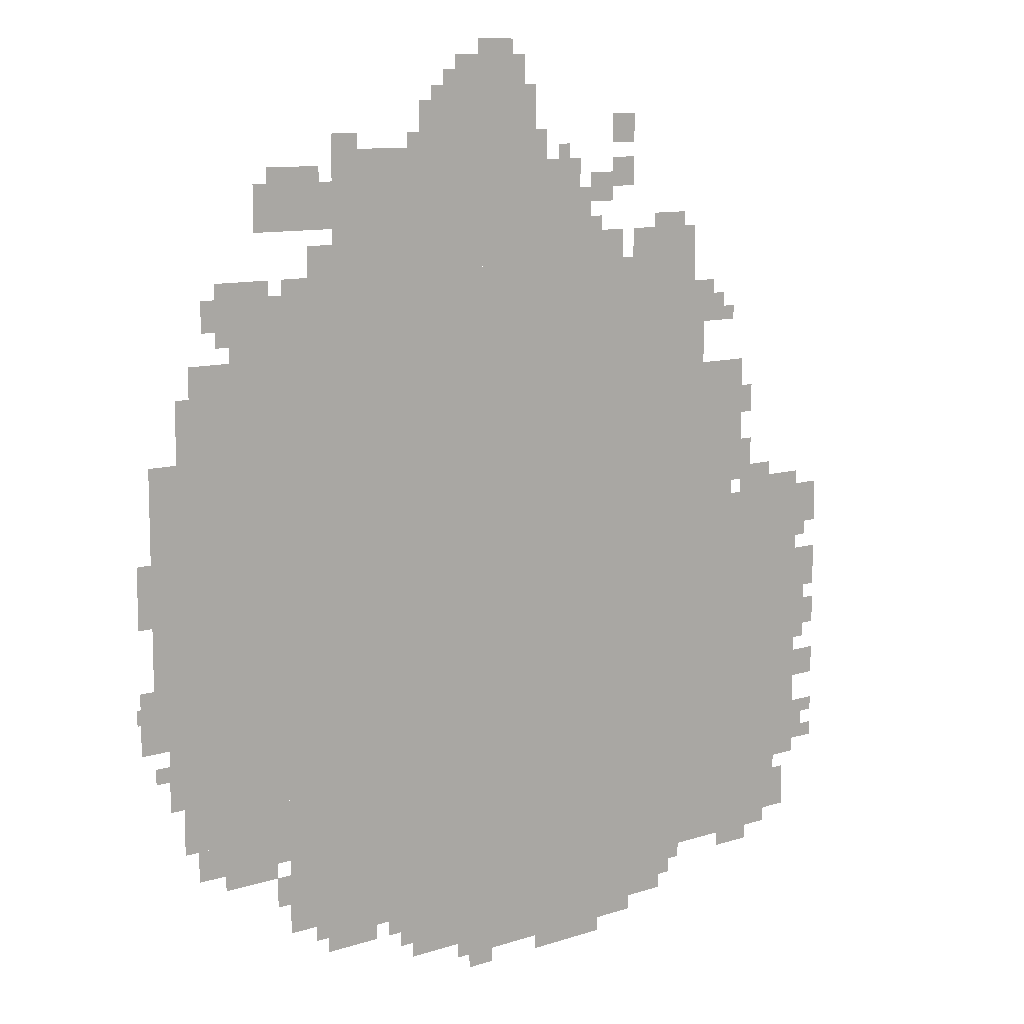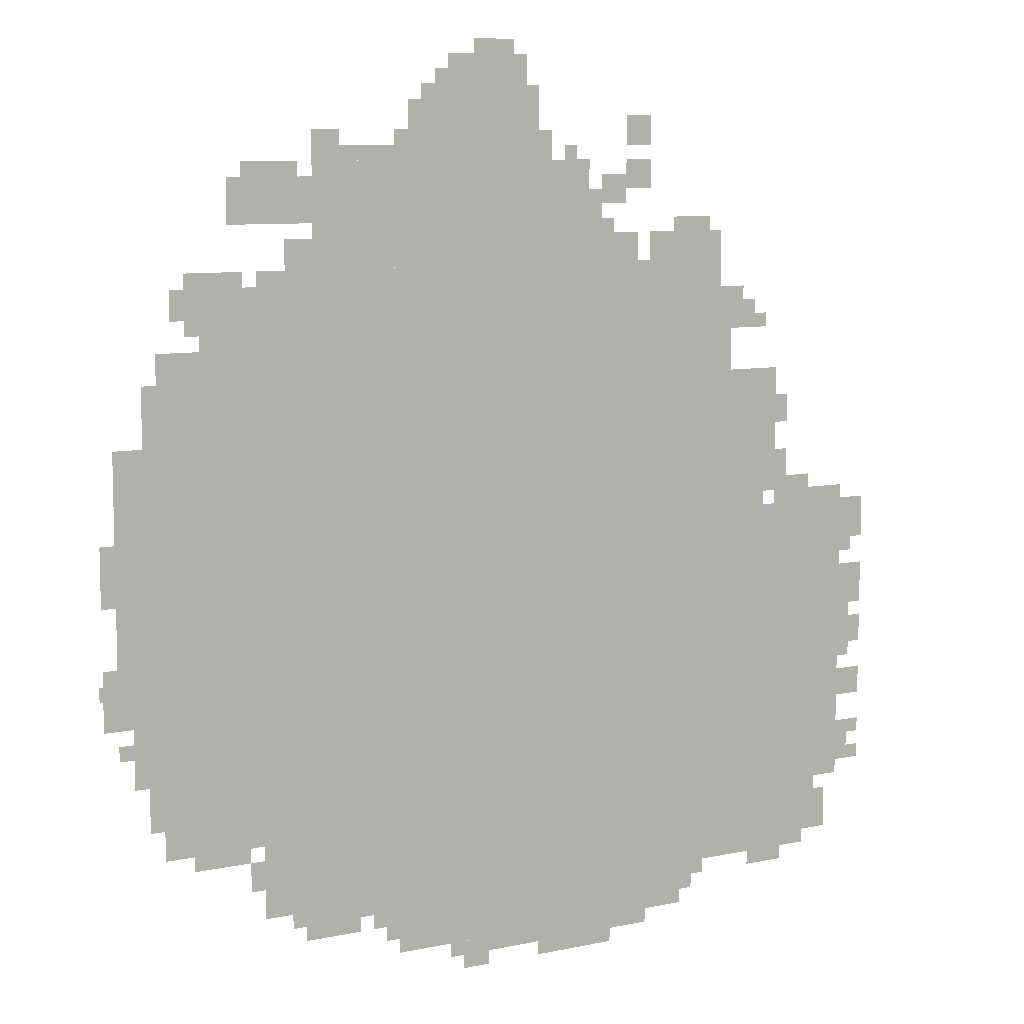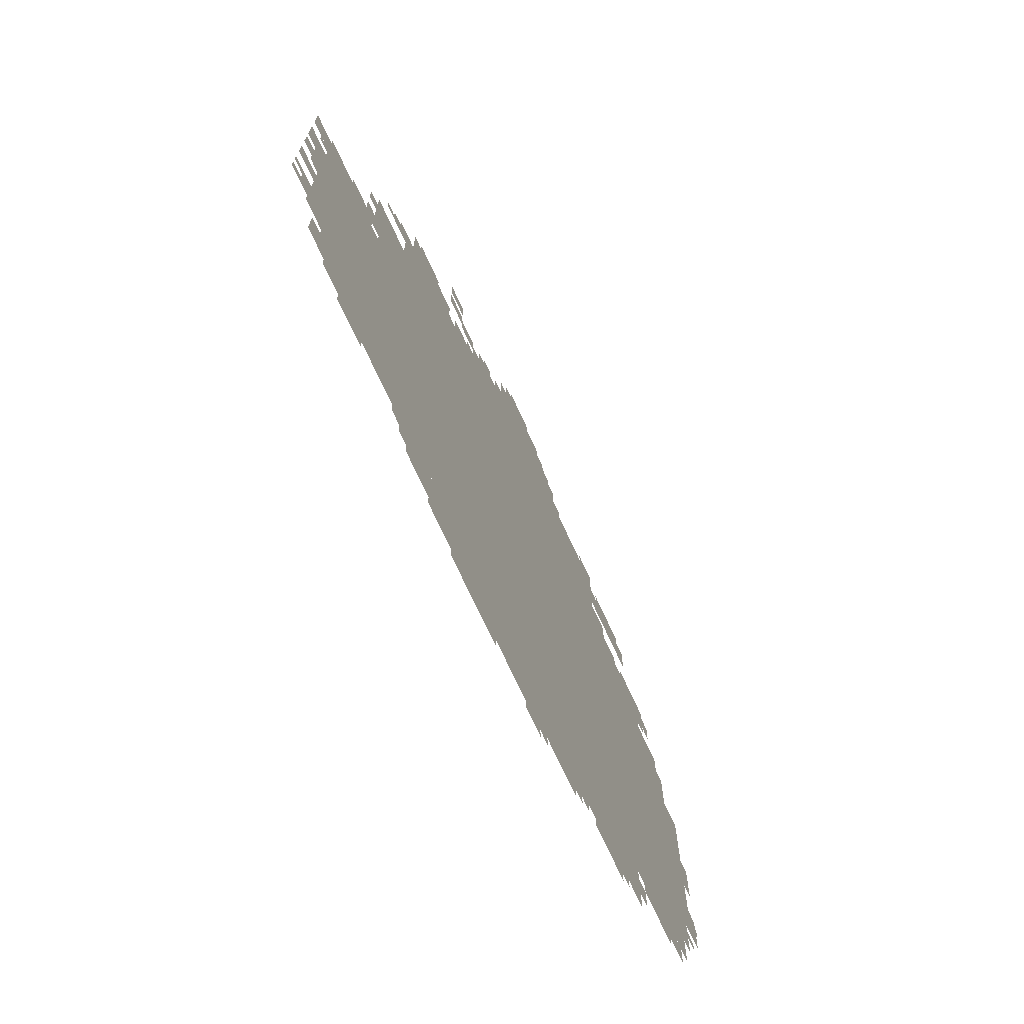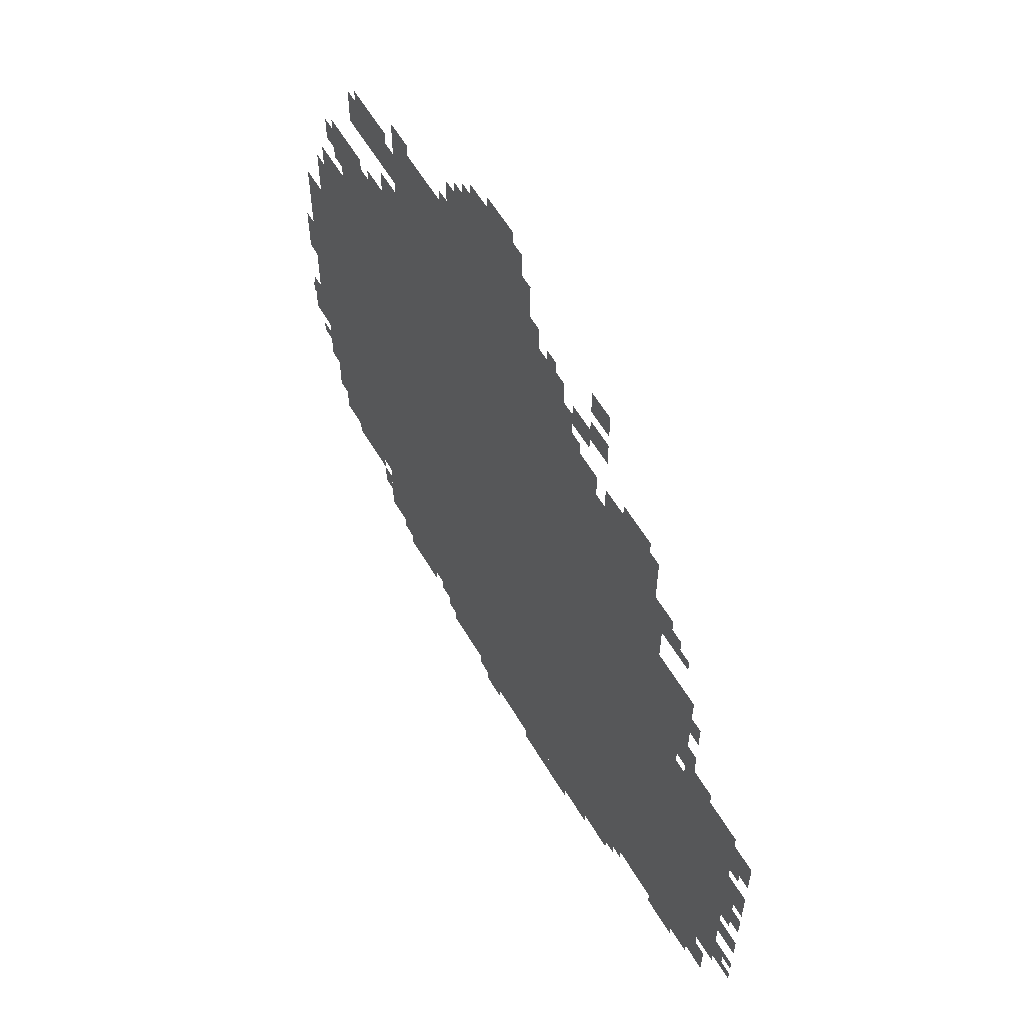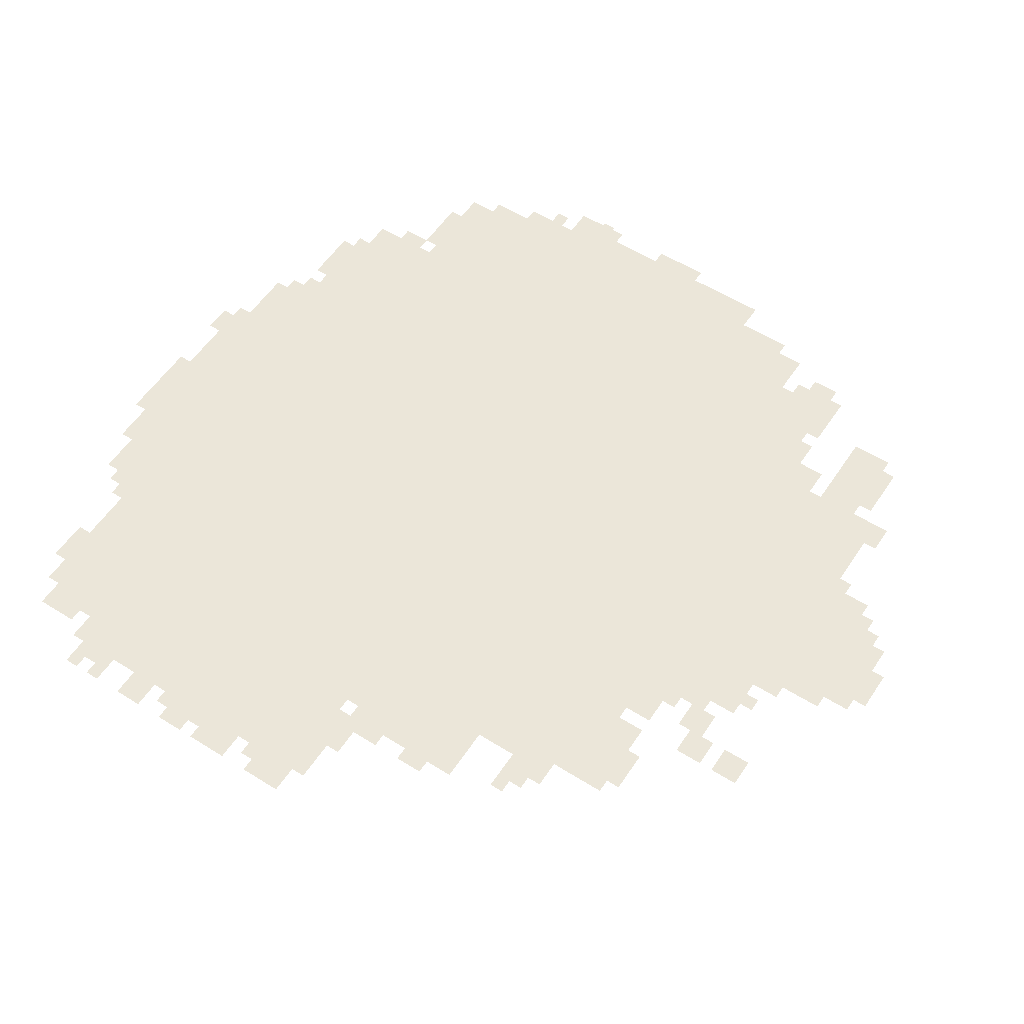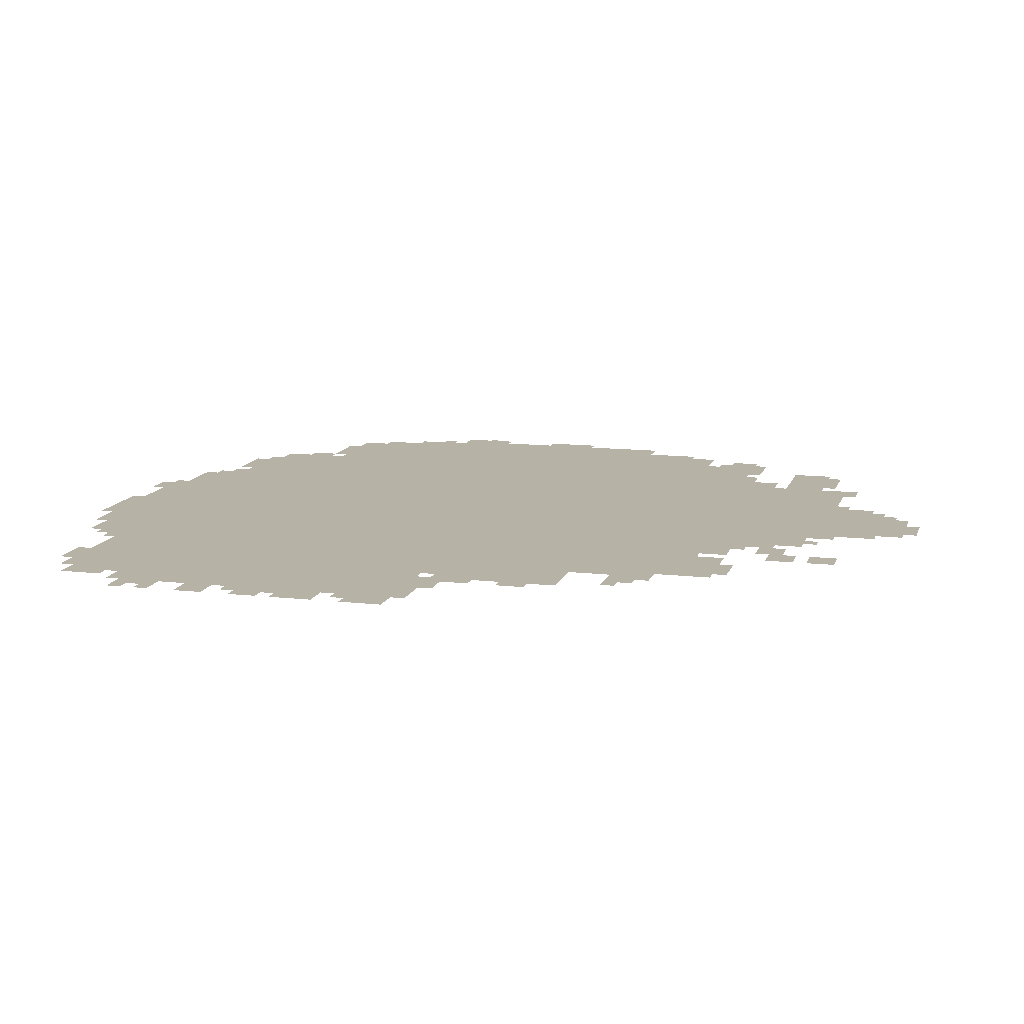
<metadata>
{"format":"obj","ext":"obj","renderer":"f3d","projection":"perspective","resolution":1024,"background":"white","views":[{"elev":10.2,"azim":-39.8,"up":"+Y"},{"elev":8.6,"azim":-29.8,"up":"+Y"},{"elev":-72.9,"azim":114.8,"up":"+Y"},{"elev":59.6,"azim":59.5,"up":"+Y"},{"elev":56.1,"azim":123.3,"up":"+Z"},{"elev":12.4,"azim":105.0,"up":"+Z"}]}
</metadata>
<code>
g jingang_4-mesh
v -416 863 0
v -416 1567 0
v -1568 1567 0
v -1568 863 0
v -416 191 0
v -416 863 0
v -1568 863 0
v -1568 191 0
v -64 639 0
v -64 991 0
v -416 991 0
v -416 639 0
v -1568 863 0
v -1568 1343 0
v -1824 1343 0
v -1824 863 0
v -1568 415 0
v -1568 863 0
v -1824 863 0
v -1824 415 0
v -64 319 0
v -64 639 0
v -416 639 0
v -416 319 0
v -768 1567 0
v -768 1791 0
v -1120 1791 0
v -1120 1567 0
v -1120 1567 0
v -1120 1791 0
v -1440 1791 0
v -1440 1567 0
v -512 63 0
v -512 191 0
v -896 191 0
v -896 63 0
v -256 1023 0
v -256 1311 0
v -416 1311 0
v -416 1023 0
v -896 1791 0
v -896 1951 0
v -1184 1951 0
v -1184 1791 0
v -896 63 0
v -896 191 0
v -1248 191 0
v -1248 63 0
v -160 159 0
v -160 319 0
v -416 319 0
v -416 159 0
v -1568 1343 0
v -1568 1535 0
v -1696 1535 0
v -1696 1343 0
v -1440 1663 0
v -1440 1759 0
v -1632 1759 0
v -1632 1663 0
v -1824 927 0
v -1824 1215 0
v -1888 1215 0
v -1888 927 0
v -1824 639 0
v -1824 927 0
v -1888 927 0
v -1888 639 0
v -1568 351 0
v -1568 415 0
v -1696 415 0
v -1696 351 0
v -640 1567 0
v -640 1631 0
v -768 1631 0
v -768 1567 0
v -608 31 0
v -608 63 0
v -864 63 0
v -864 31 0
v -864 31 0
v -864 63 0
v -1120 63 0
v -1120 31 0
v -352 1407 0
v -352 1503 0
v -416 1503 0
v -416 1407 0
v -160 991 0
v -160 1055 0
v -256 1055 0
v -256 991 0
v -1696 1343 0
v -1696 1407 0
v -1792 1407 0
v -1792 1343 0
v 0 895 0
v 0 991 0
v -64 991 0
v -64 895 0
v -96 191 0
v -96 287 0
v -160 287 0
v -160 191 0
v -512 1567 0
v -512 1631 0
v -608 1631 0
v -608 1567 0
v -1696 351 0
v -1696 415 0
v -1792 415 0
v -1792 351 0
v -928 1951 0
v -928 2015 0
v -1024 2015 0
v -1024 1951 0
v -416 1567 0
v -416 1631 0
v -512 1631 0
v -512 1567 0
v -1024 1951 0
v -1024 2015 0
v -1120 2015 0
v -1120 1951 0
v 0 511 0
v 0 575 0
v -64 575 0
v -64 511 0
v -1696 1471 0
v -1696 1535 0
v -1760 1535 0
v -1760 1471 0
v -672 1695 0
v -672 1759 0
v -736 1759 0
v -736 1695 0
v -608 1823 0
v -608 1887 0
v -672 1887 0
v -672 1823 0
v -608 1727 0
v -608 1791 0
v -672 1791 0
v -672 1727 0
v -1440 1567 0
v -1440 1631 0
v -1504 1631 0
v -1504 1567 0
v -1376 159 0
v -1376 191 0
v -1504 191 0
v -1504 159 0
v -1248 159 0
v -1248 191 0
v -1376 191 0
v -1376 159 0
v -1184 1791 0
v -1184 1823 0
v -1312 1823 0
v -1312 1791 0
v -1312 1791 0
v -1312 1823 0
v -1440 1823 0
v -1440 1791 0
v -448 127 0
v -448 191 0
v -512 191 0
v -512 127 0
v -32 703 0
v -32 831 0
v -64 831 0
v -64 703 0
v -704 0 0
v -704 31 0
v -800 31 0
v -800 0 0
v -32 607 0
v -32 703 0
v -64 703 0
v -64 607 0
v -800 0 0
v -800 31 0
v -896 31 0
v -896 0 0
v -64 991 0
v -64 1023 0
v -128 1023 0
v -128 991 0
v -32 383 0
v -32 447 0
v -64 447 0
v -64 383 0
v 0 767 0
v 0 831 0
v -32 831 0
v -32 767 0
v -448 1631 0
v -448 1663 0
v -512 1663 0
v -512 1631 0
v -736 1663 0
v -736 1727 0
v -768 1727 0
v -768 1663 0
v -384 1343 0
v -384 1407 0
v -416 1407 0
v -416 1343 0
v -1184 1855 0
v -1184 1919 0
v -1216 1919 0
v -1216 1855 0
v -224 127 0
v -224 159 0
v -288 159 0
v -288 127 0
v -1568 255 0
v -1568 319 0
v -1600 319 0
v -1600 255 0
v 0 639 0
v 0 703 0
v -32 703 0
v -32 639 0
v -1248 95 0
v -1248 159 0
v -1280 159 0
v -1280 95 0
v -1024 0 0
v -1024 31 0
v -1088 31 0
v -1088 0 0
v -224 1055 0
v -224 1119 0
v -256 1119 0
v -256 1055 0
v -1376 1823 0
v -1376 1855 0
v -1440 1855 0
v -1440 1823 0
v -864 1791 0
v -864 1855 0
v -896 1855 0
v -896 1791 0
v -224 1183 0
v -224 1247 0
v -256 1247 0
v -256 1183 0
v -320 1407 0
v -320 1471 0
v -352 1471 0
v -352 1407 0
v -1824 575 0
v -1824 639 0
v -1856 639 0
v -1856 575 0
v -1664 1535 0
v -1664 1567 0
v -1728 1567 0
v -1728 1535 0
v -1600 1535 0
v -1600 1567 0
v -1664 1567 0
v -1664 1535 0
v -1536 1759 0
v -1536 1791 0
v -1600 1791 0
v -1600 1759 0
v -1824 511 0
v -1824 575 0
v -1856 575 0
v -1856 511 0
v -1888 895 0
v -1888 959 0
v -1920 959 0
v -1920 895 0
v -1888 959 0
v -1888 1023 0
v -1920 1023 0
v -1920 959 0
v -1888 703 0
v -1888 767 0
v -1920 767 0
v -1920 703 0
v -1888 639 0
v -1888 703 0
v -1920 703 0
v -1920 639 0
v -288 991 0
v -288 1023 0
v -352 1023 0
v -352 991 0
v -1408 127 0
v -1408 159 0
v -1472 159 0
v -1472 127 0
v -1344 127 0
v -1344 159 0
v -1408 159 0
v -1408 127 0
v -352 991 0
v -352 1023 0
v -416 1023 0
v -416 991 0
v -960 2015 0
v -960 2047 0
v -1024 2047 0
v -1024 2015 0
v -1600 319 0
v -1600 351 0
v -1664 351 0
v -1664 319 0
v -1472 1759 0
v -1472 1791 0
v -1536 1791 0
v -1536 1759 0
v -1664 319 0
v -1664 351 0
v -1728 351 0
v -1728 319 0
v -288 1407 0
v -288 1439 0
v -320 1439 0
v -320 1407 0
v -1696 1439 0
v -1696 1471 0
v -1728 1471 0
v -1728 1439 0
v -704 1631 0
v -704 1663 0
v -736 1663 0
v -736 1631 0
v -32 863 0
v -32 895 0
v -64 895 0
v -64 863 0
v -416 159 0
v -416 191 0
v -448 191 0
v -448 159 0
v -128 287 0
v -128 319 0
v -160 319 0
v -160 287 0
v -480 95 0
v -480 127 0
v -512 127 0
v -512 95 0
v -1280 127 0
v -1280 159 0
v -1312 159 0
v -1312 127 0
v -1856 575 0
v -1856 607 0
v -1888 607 0
v -1888 575 0
v -1920 703 0
v -1920 735 0
v -1928 735 0
v -1928 703 0
v 0 351 0
v 0 383 0
v -32 383 0
v -32 351 0
v 0 415 0
v 0 447 0
v -32 447 0
v -32 415 0
v -384 1311 0
v -384 1343 0
v -416 1343 0
v -416 1311 0
v -128 991 0
v -128 1023 0
v -160 1023 0
v -160 991 0
v 0 735 0
v 0 767 0
v -32 767 0
v -32 735 0
v -1184 1823 0
v -1184 1855 0
v -1216 1855 0
v -1216 1823 0
v -736 1631 0
v -736 1663 0
v -768 1663 0
v -768 1631 0
v -512 1631 0
v -512 1663 0
v -544 1663 0
v -544 1631 0
v -1120 1951 0
v -1120 1983 0
v -1152 1983 0
v -1152 1951 0
v -1216 1823 0
v -1216 1855 0
v -1248 1855 0
v -1248 1823 0
v -800 1791 0
v -800 1823 0
v -832 1823 0
v -832 1791 0
v -32 351 0
v -32 383 0
v -64 383 0
v -64 351 0
v -288 127 0
v -288 159 0
v -320 159 0
v -320 127 0
v -1024 2015 0
v -1024 2047 0
v -1056 2047 0
v -1056 2015 0
g jingang_4-mesh_0
f 3 2 1
f 1 4 3
f 7 6 5
f 5 8 7
f 11 10 9
f 9 12 11
f 15 14 13
f 13 16 15
f 19 18 17
f 17 20 19
f 23 22 21
f 21 24 23
f 27 26 25
f 25 28 27
f 31 30 29
f 29 32 31
f 35 34 33
f 33 36 35
f 39 38 37
f 37 40 39
f 43 42 41
f 41 44 43
f 47 46 45
f 45 48 47
f 51 50 49
f 49 52 51
f 55 54 53
f 53 56 55
f 59 58 57
f 57 60 59
f 63 62 61
f 61 64 63
f 67 66 65
f 65 68 67
f 71 70 69
f 69 72 71
f 75 74 73
f 73 76 75
f 79 78 77
f 77 80 79
f 83 82 81
f 81 84 83
f 87 86 85
f 85 88 87
f 91 90 89
f 89 92 91
f 95 94 93
f 93 96 95
f 99 98 97
f 97 100 99
f 103 102 101
f 101 104 103
f 107 106 105
f 105 108 107
f 111 110 109
f 109 112 111
f 115 114 113
f 113 116 115
f 119 118 117
f 117 120 119
f 123 122 121
f 121 124 123
f 127 126 125
f 125 128 127
f 131 130 129
f 129 132 131
f 135 134 133
f 133 136 135
f 139 138 137
f 137 140 139
f 143 142 141
f 141 144 143
f 147 146 145
f 145 148 147
f 151 150 149
f 149 152 151
f 155 154 153
f 153 156 155
f 159 158 157
f 157 160 159
f 163 162 161
f 161 164 163
f 167 166 165
f 165 168 167
f 171 170 169
f 169 172 171
f 175 174 173
f 173 176 175
f 179 178 177
f 177 180 179
f 183 182 181
f 181 184 183
f 187 186 185
f 185 188 187
f 191 190 189
f 189 192 191
f 195 194 193
f 193 196 195
f 199 198 197
f 197 200 199
f 203 202 201
f 201 204 203
f 207 206 205
f 205 208 207
f 211 210 209
f 209 212 211
f 215 214 213
f 213 216 215
f 219 218 217
f 217 220 219
f 223 222 221
f 221 224 223
f 227 226 225
f 225 228 227
f 231 230 229
f 229 232 231
f 235 234 233
f 233 236 235
f 239 238 237
f 237 240 239
f 243 242 241
f 241 244 243
f 247 246 245
f 245 248 247
f 251 250 249
f 249 252 251
f 255 254 253
f 253 256 255
f 259 258 257
f 257 260 259
f 263 262 261
f 261 264 263
f 267 266 265
f 265 268 267
f 271 270 269
f 269 272 271
f 275 274 273
f 273 276 275
f 279 278 277
f 277 280 279
f 283 282 281
f 281 284 283
f 287 286 285
f 285 288 287
f 291 290 289
f 289 292 291
f 295 294 293
f 293 296 295
f 299 298 297
f 297 300 299
f 303 302 301
f 301 304 303
f 307 306 305
f 305 308 307
f 311 310 309
f 309 312 311
f 315 314 313
f 313 316 315
f 319 318 317
f 317 320 319
f 323 322 321
f 321 324 323
f 327 326 325
f 325 328 327
f 331 330 329
f 329 332 331
f 335 334 333
f 333 336 335
f 339 338 337
f 337 340 339
f 343 342 341
f 341 344 343
f 347 346 345
f 345 348 347
f 351 350 349
f 349 352 351
f 355 354 353
f 353 356 355
f 359 358 357
f 357 360 359
f 363 362 361
f 361 364 363
f 367 366 365
f 365 368 367
f 371 370 369
f 369 372 371
f 375 374 373
f 373 376 375
f 379 378 377
f 377 380 379
f 383 382 381
f 381 384 383
f 387 386 385
f 385 388 387
f 391 390 389
f 389 392 391
f 395 394 393
f 393 396 395
f 399 398 397
f 397 400 399
f 403 402 401
f 401 404 403
f 407 406 405
f 405 408 407
f 411 410 409
f 409 412 411
f 415 414 413
f 413 416 415

</code>
